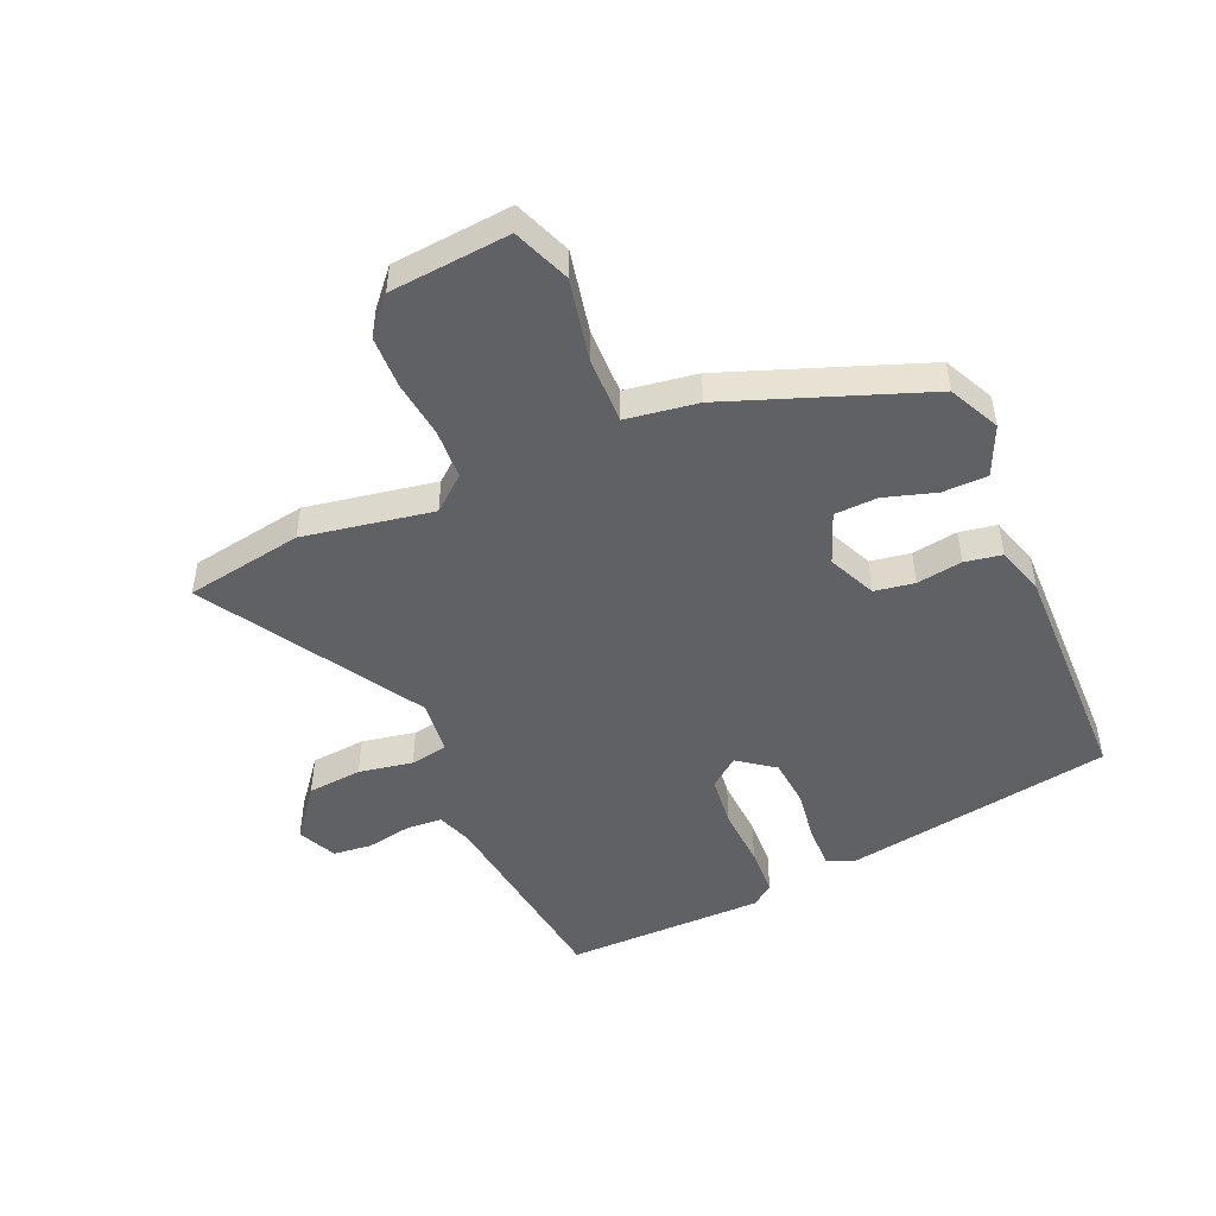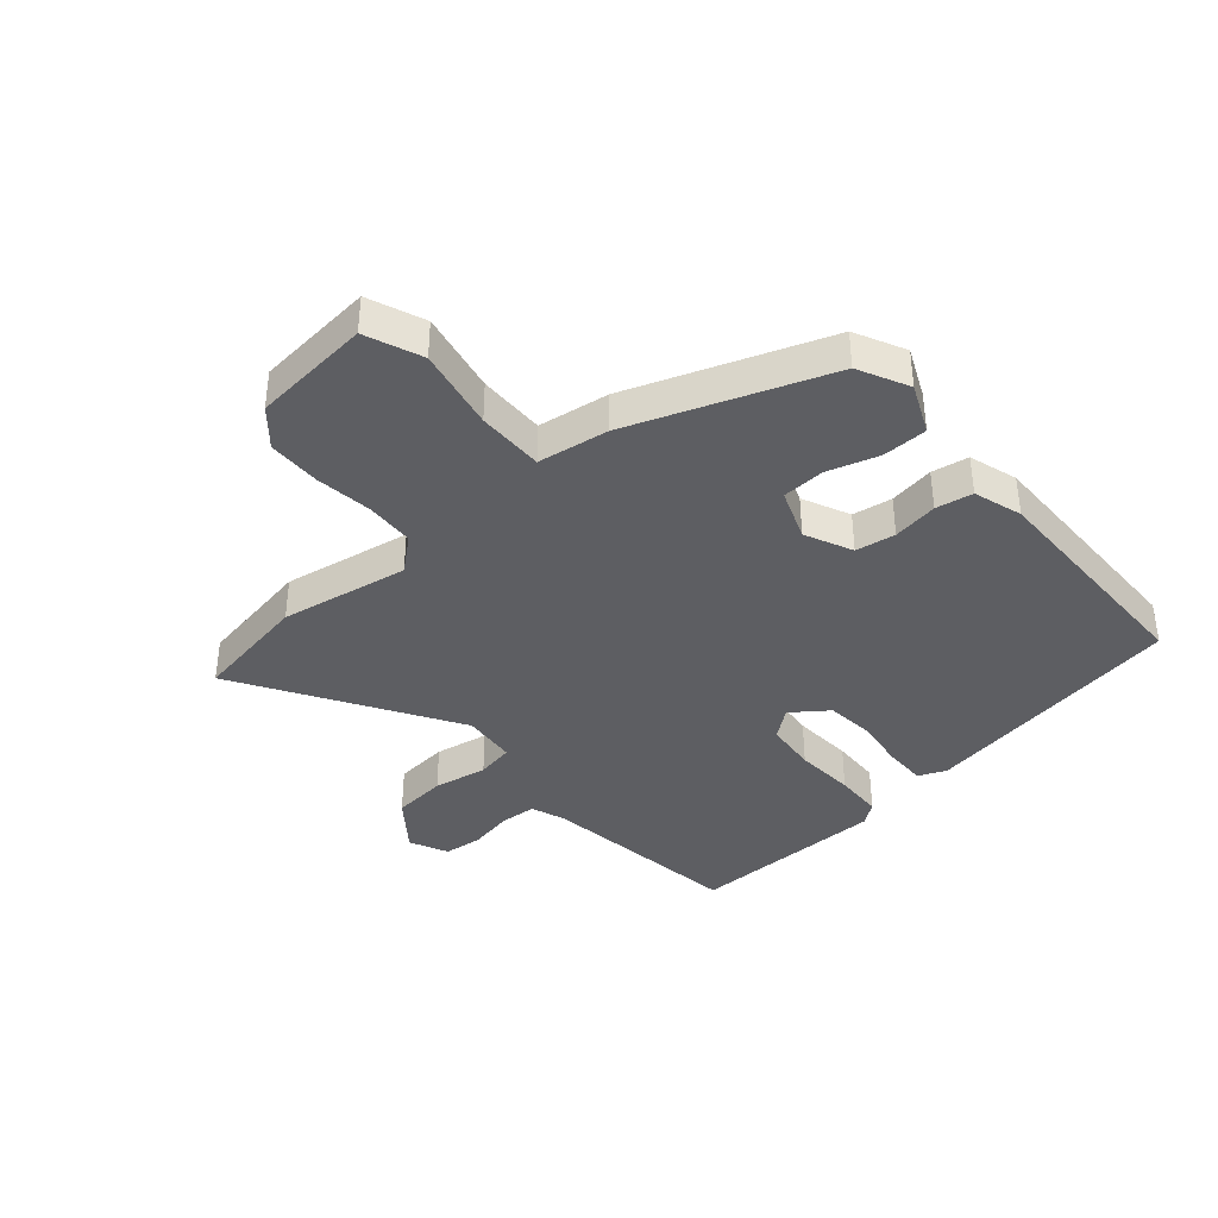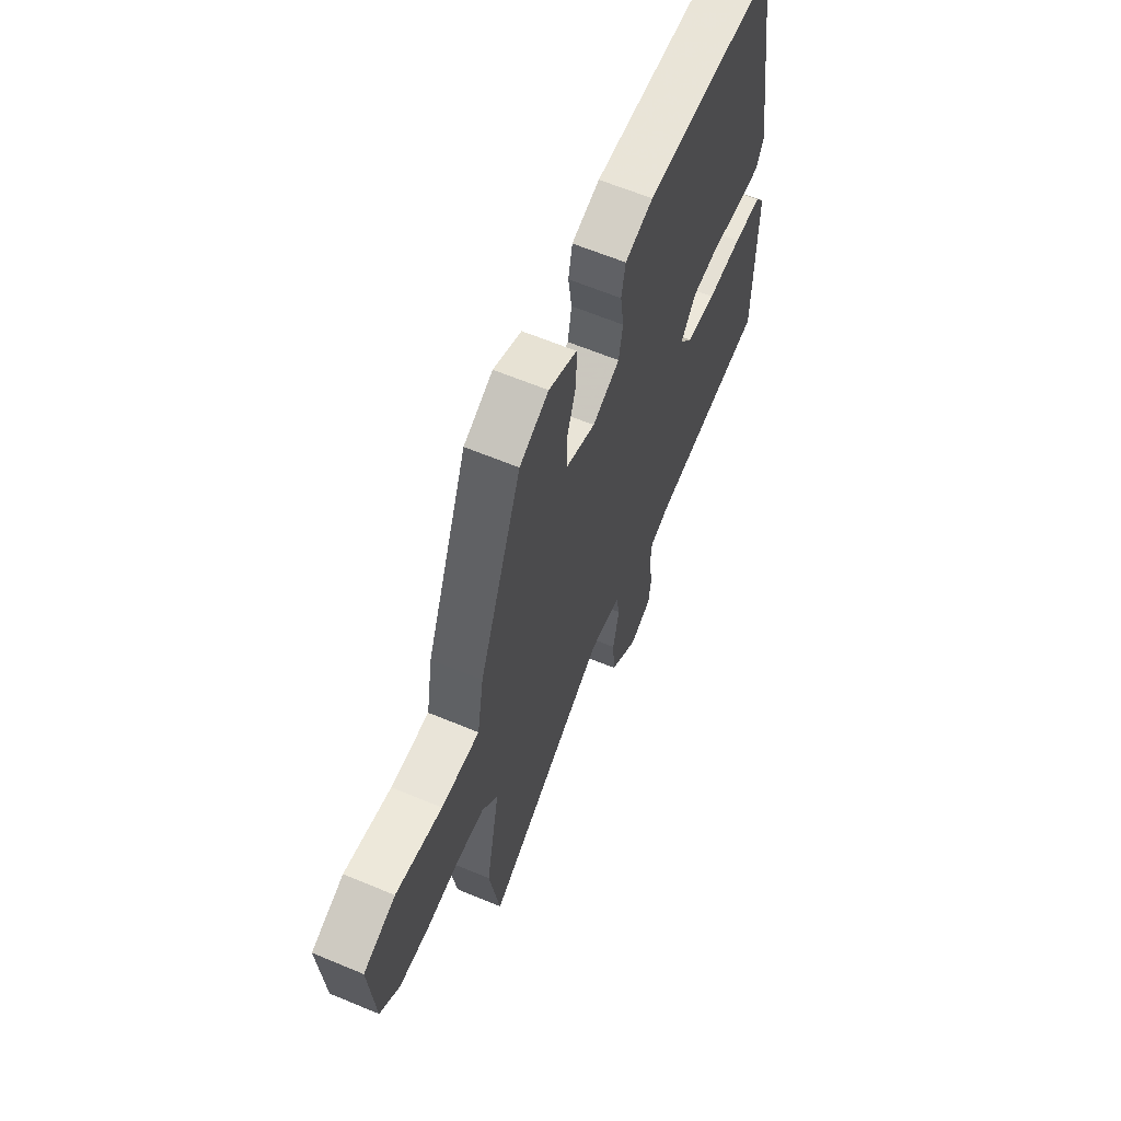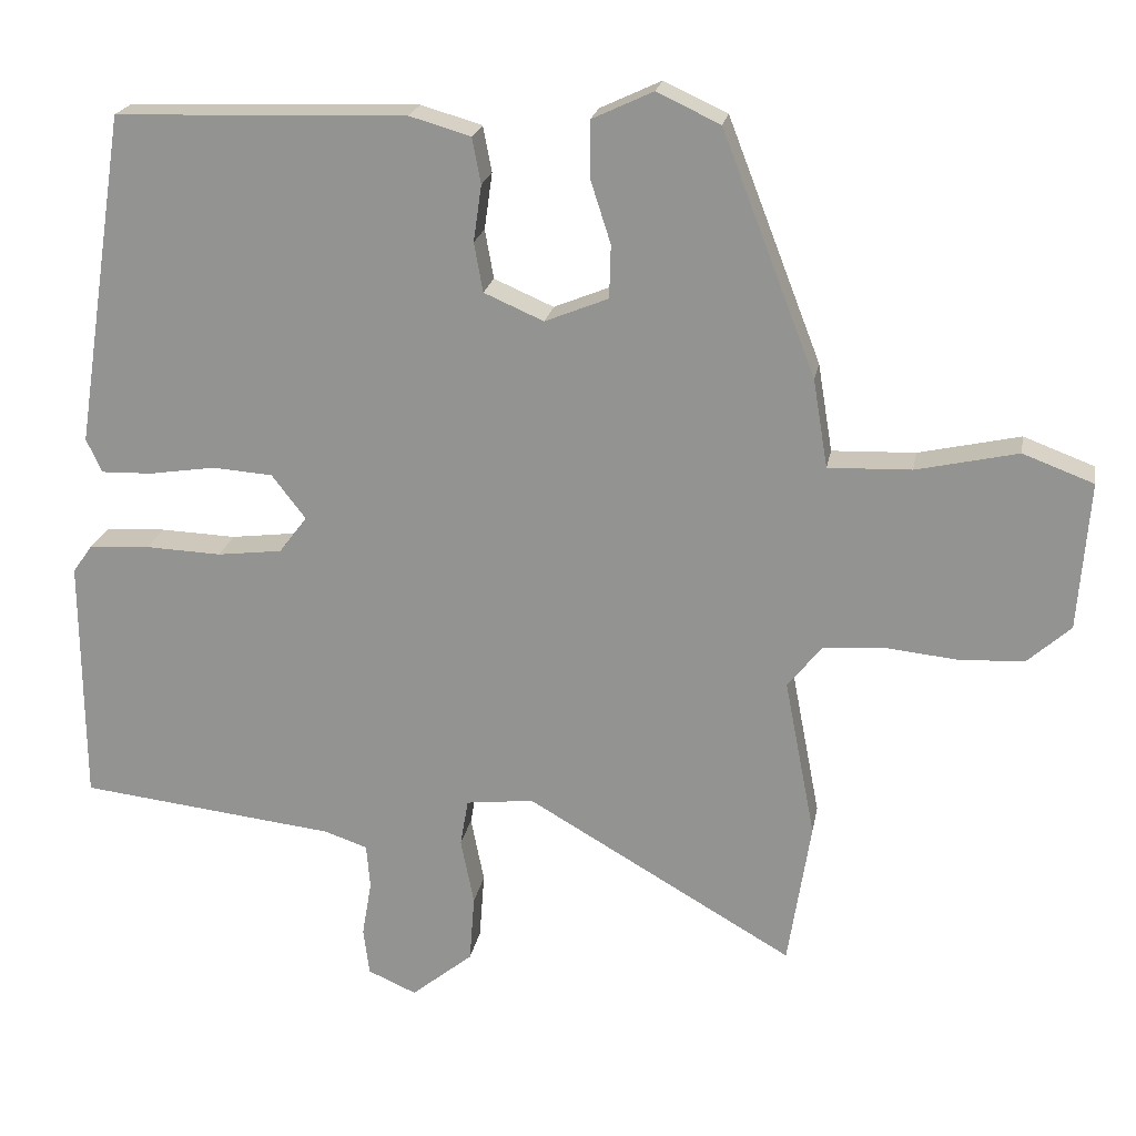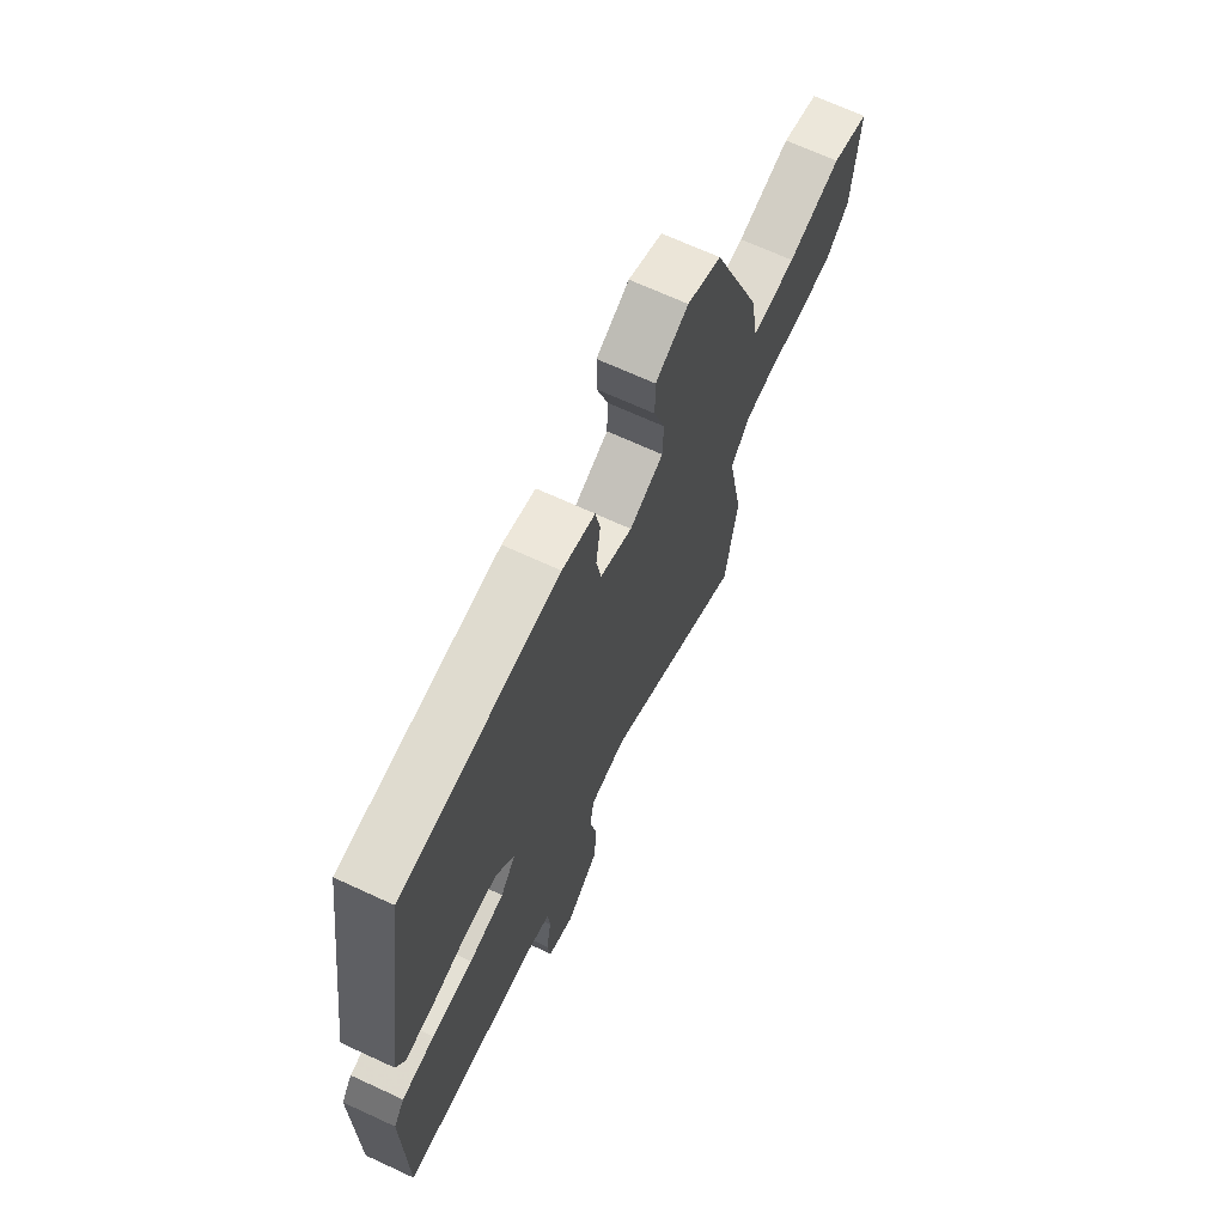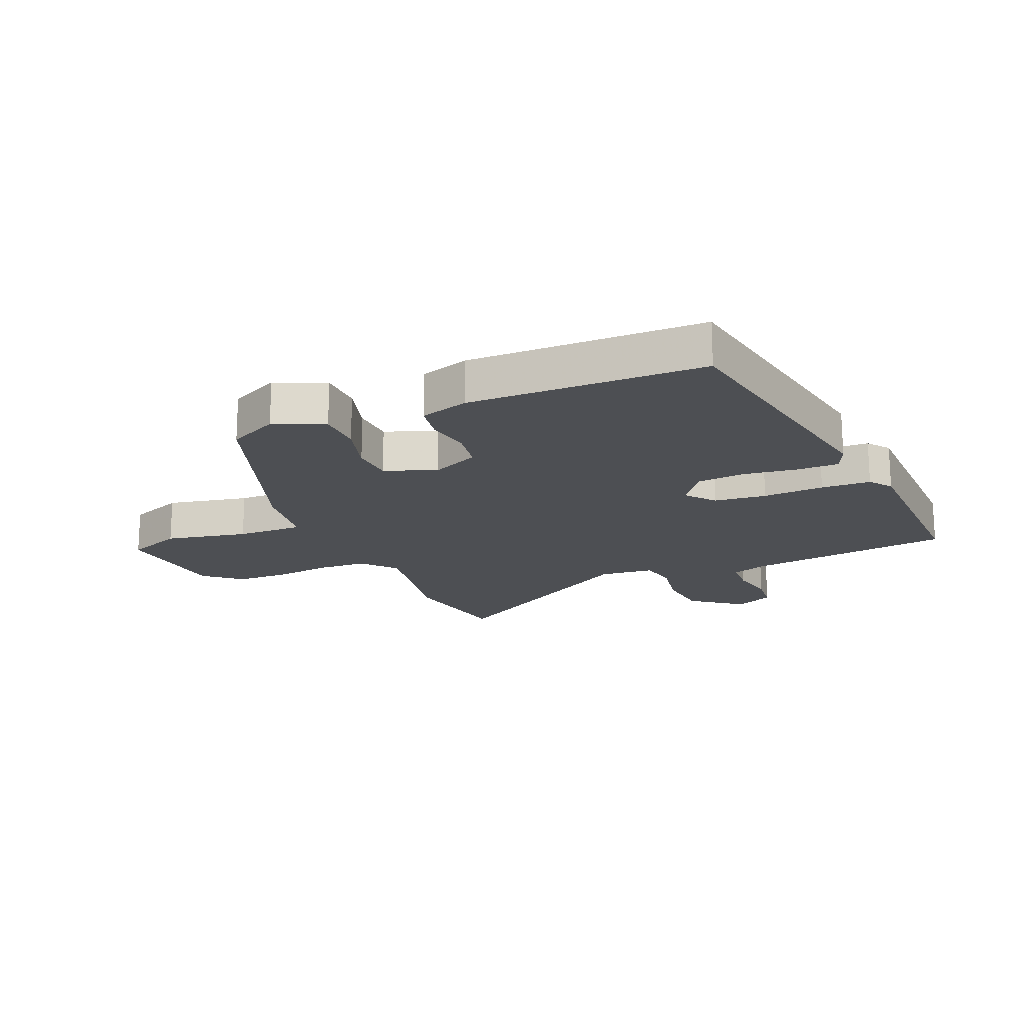
<metadata>
{"format":"obj","ext":"obj","renderer":"f3d","projection":"perspective","resolution":1024,"background":"white","views":[{"elev":-48.1,"azim":-65.6,"up":"+Y"},{"elev":-38.3,"azim":-48.0,"up":"+Y"},{"elev":62.9,"azim":-67.1,"up":"+Z"},{"elev":21.3,"azim":-169.9,"up":"+Z"},{"elev":68.5,"azim":114.8,"up":"+Z"},{"elev":-17.9,"azim":24.3,"up":"+Y"}]}
</metadata>
<code>
v -0.359 0.07 0.508
v -0.273 0.07 0.548
v -0.19 0.07 0.509
v -0.19 0.07 0.434
v -0.218 0.07 0.347
v -0.216 0.07 0.275
v -0.13 0.07 0.24
v -0.049 0.07 0.275
v -0.037 0.07 0.342
v -0.048 0.07 0.419
v -0.036 0.07 0.481
v 0.047 0.07 0.505
v 0.442 0.07 0.492
v 0.512 0.07 0.039
v 0.491 0.07 -0.007
v 0.421 0.07 -0.005
v 0.331 0.07 0.009
v 0.249 0.07 0.003
v 0.203 0.07 -0.057
v 0.241 0.07 -0.107
v 0.329 0.07 -0.118
v 0.432 0.07 -0.114
v 0.515 0.07 -0.119
v 0.542 0.07 -0.157
v 0.54 0.07 -0.494
v 0.191 0.07 -0.534
v 0.132 0.07 -0.554
v 0.127 0.07 -0.615
v 0.14 0.07 -0.691
v 0.132 0.07 -0.756
v 0.066 0.07 -0.785
v -0.018 0.07 -0.717
v -0.025 0.07 -0.625
v -0.007 0.07 -0.534
v -0.018 0.07 -0.47
v -0.11 0.07 -0.459
v -0.474 0.07 -0.67
v -0.505 0.07 -0.471
v -0.463 0.07 -0.254
v -0.51 0.07 -0.196
v -0.593 0.07 -0.19
v -0.69 0.07 -0.2
v -0.779 0.07 -0.196
v -0.838 0.07 -0.143
v -0.853 0.07 0.059
v -0.757 0.07 0.095
v -0.619 0.07 0.064
v -0.506 0.07 0.06
v -0.486 0.07 0.18
v -0.359 0 0.508
v -0.273 0 0.548
v -0.19 0 0.509
v -0.19 0 0.434
v -0.218 0 0.347
v -0.216 0 0.275
v -0.13 0 0.24
v -0.049 0 0.275
v -0.037 0 0.342
v -0.048 0 0.419
v -0.036 0 0.481
v 0.047 0 0.505
v 0.442 0 0.492
v 0.512 0 0.039
v 0.491 0 -0.007
v 0.421 0 -0.005
v 0.331 0 0.009
v 0.249 0 0.003
v 0.203 0 -0.057
v 0.241 0 -0.107
v 0.329 0 -0.118
v 0.432 0 -0.114
v 0.515 0 -0.119
v 0.542 0 -0.157
v 0.54 0 -0.494
v 0.191 0 -0.534
v 0.132 0 -0.554
v 0.127 0 -0.615
v 0.14 0 -0.691
v 0.132 0 -0.756
v 0.066 0 -0.785
v -0.018 0 -0.717
v -0.025 0 -0.625
v -0.007 0 -0.534
v -0.018 0 -0.47
v -0.11 0 -0.459
v -0.474 0 -0.67
v -0.505 0 -0.471
v -0.463 0 -0.254
v -0.51 0 -0.196
v -0.593 0 -0.19
v -0.69 0 -0.2
v -0.779 0 -0.196
v -0.838 0 -0.143
v -0.853 0 0.059
v -0.757 0 0.095
v -0.619 0 0.064
v -0.506 0 0.06
v -0.486 0 0.18
f 3 4 5
f 2 3 5
f 1 2 5
f 49 1 5
f 48 49 5
f 45 46 47
f 44 45 47
f 43 44 47
f 42 43 47
f 41 42 47
f 40 41 47 48
f 48 5 6
f 40 48 6
f 39 40 6
f 39 6 7
f 38 39 7
f 37 38 7
f 36 37 7
f 32 33 34
f 31 32 34
f 30 31 34
f 29 30 34
f 28 29 34
f 27 28 34 35
f 26 27 35
f 25 26 35
f 24 25 35
f 23 24 35
f 22 23 35
f 21 22 35
f 20 21 35 36
f 15 16 17
f 14 15 17
f 13 14 17
f 12 13 17
f 11 12 17
f 10 11 17
f 9 10 17
f 8 9 17 18
f 7 8 18 19
f 7 19 20 36
f 54 53 52
f 54 52 51
f 54 51 50
f 54 50 98
f 54 98 97
f 96 95 94
f 96 94 93
f 96 93 92
f 96 92 91
f 96 91 90
f 97 96 90 89
f 55 54 97
f 55 97 89
f 55 89 88
f 56 55 88
f 56 88 87
f 56 87 86
f 56 86 85
f 83 82 81
f 83 81 80
f 83 80 79
f 83 79 78
f 83 78 77
f 84 83 77 76
f 84 76 75
f 84 75 74
f 84 74 73
f 84 73 72
f 84 72 71
f 84 71 70
f 85 84 70 69
f 66 65 64
f 66 64 63
f 66 63 62
f 66 62 61
f 66 61 60
f 66 60 59
f 66 59 58
f 67 66 58 57
f 68 67 57 56
f 85 69 68 56
f 1 50 51 2
f 2 51 52 3
f 3 52 53 4
f 4 53 54 5
f 5 54 55 6
f 6 55 56 7
f 7 56 57 8
f 8 57 58 9
f 9 58 59 10
f 10 59 60 11
f 11 60 61 12
f 12 61 62 13
f 13 62 63 14
f 14 63 64 15
f 15 64 65 16
f 16 65 66 17
f 17 66 67 18
f 18 67 68 19
f 19 68 69 20
f 20 69 70 21
f 21 70 71 22
f 22 71 72 23
f 23 72 73 24
f 24 73 74 25
f 25 74 75 26
f 26 75 76 27
f 27 76 77 28
f 28 77 78 29
f 29 78 79 30
f 30 79 80 31
f 31 80 81 32
f 32 81 82 33
f 33 82 83 34
f 34 83 84 35
f 35 84 85 36
f 36 85 86 37
f 37 86 87 38
f 38 87 88 39
f 39 88 89 40
f 40 89 90 41
f 41 90 91 42
f 42 91 92 43
f 43 92 93 44
f 44 93 94 45
f 45 94 95 46
f 46 95 96 47
f 47 96 97 48
f 48 97 98 49
f 49 98 50 1

</code>
